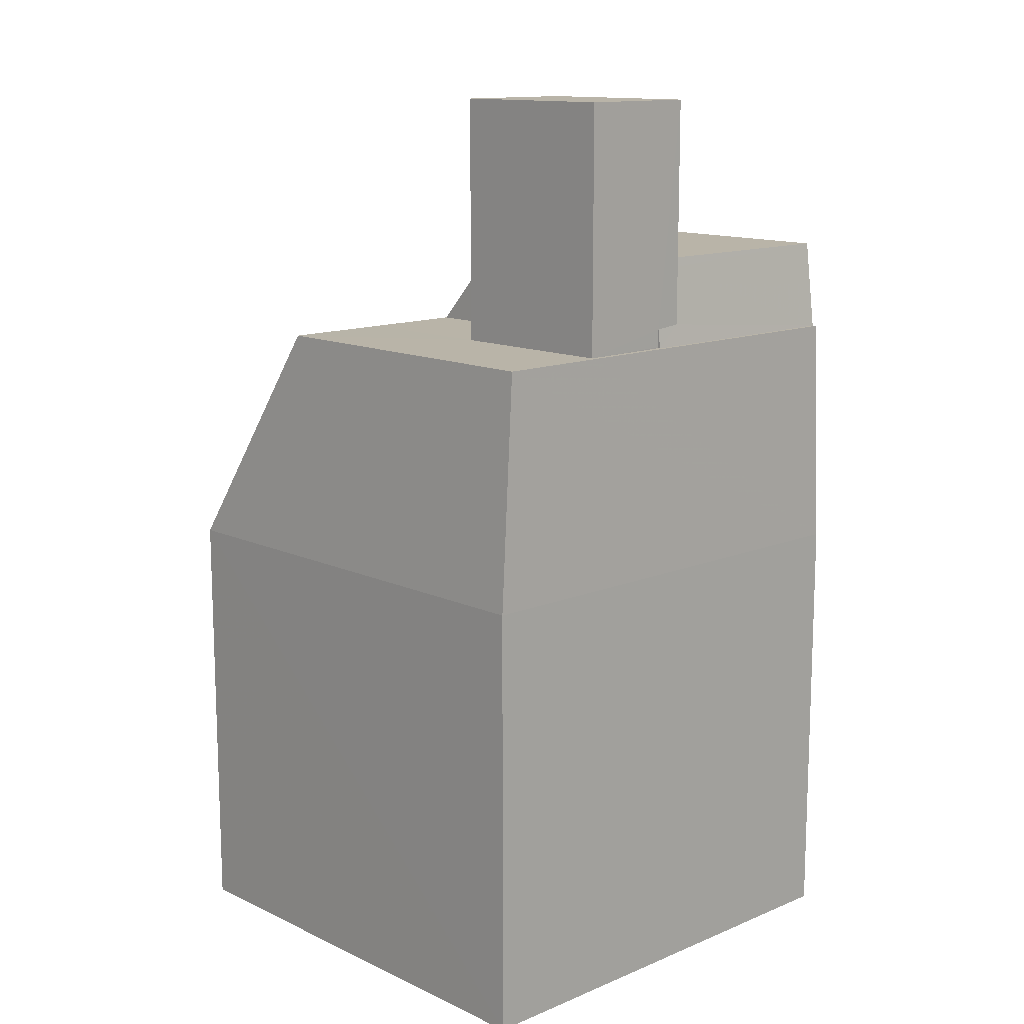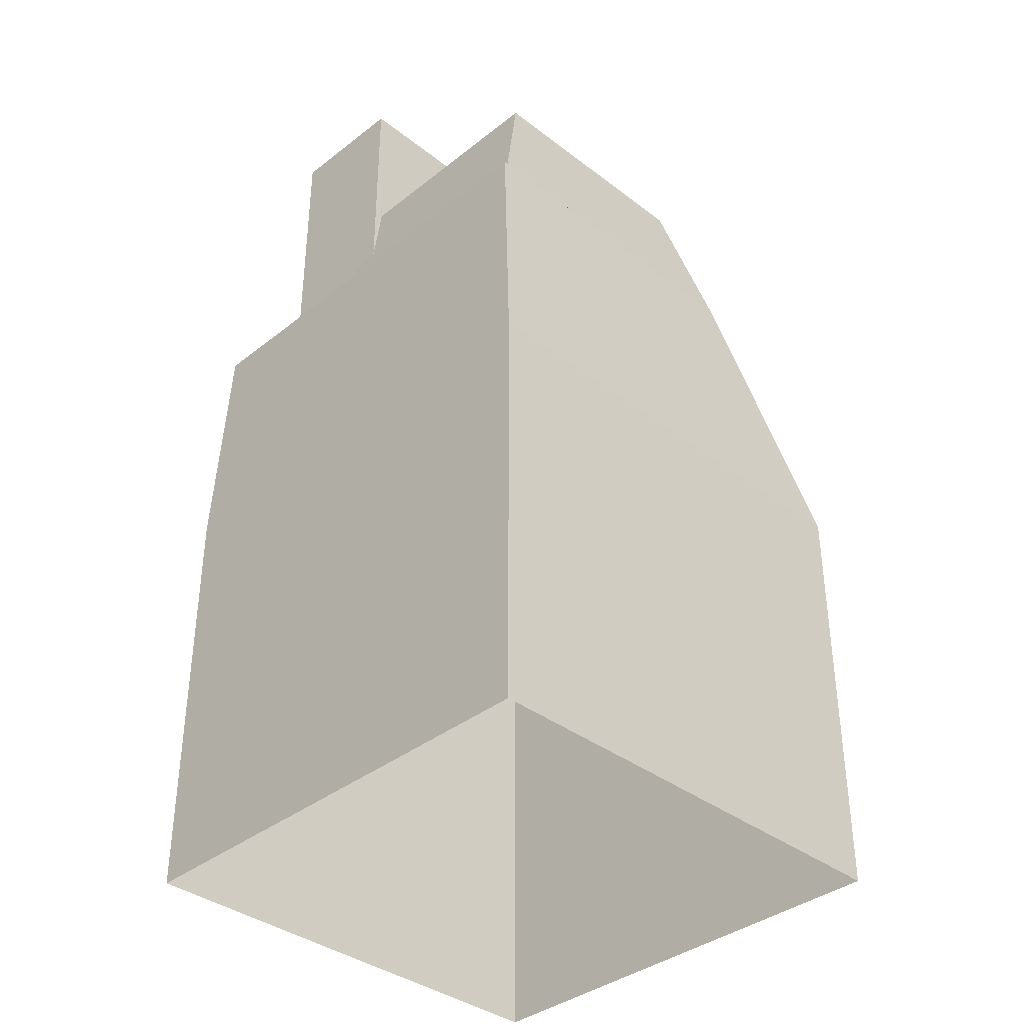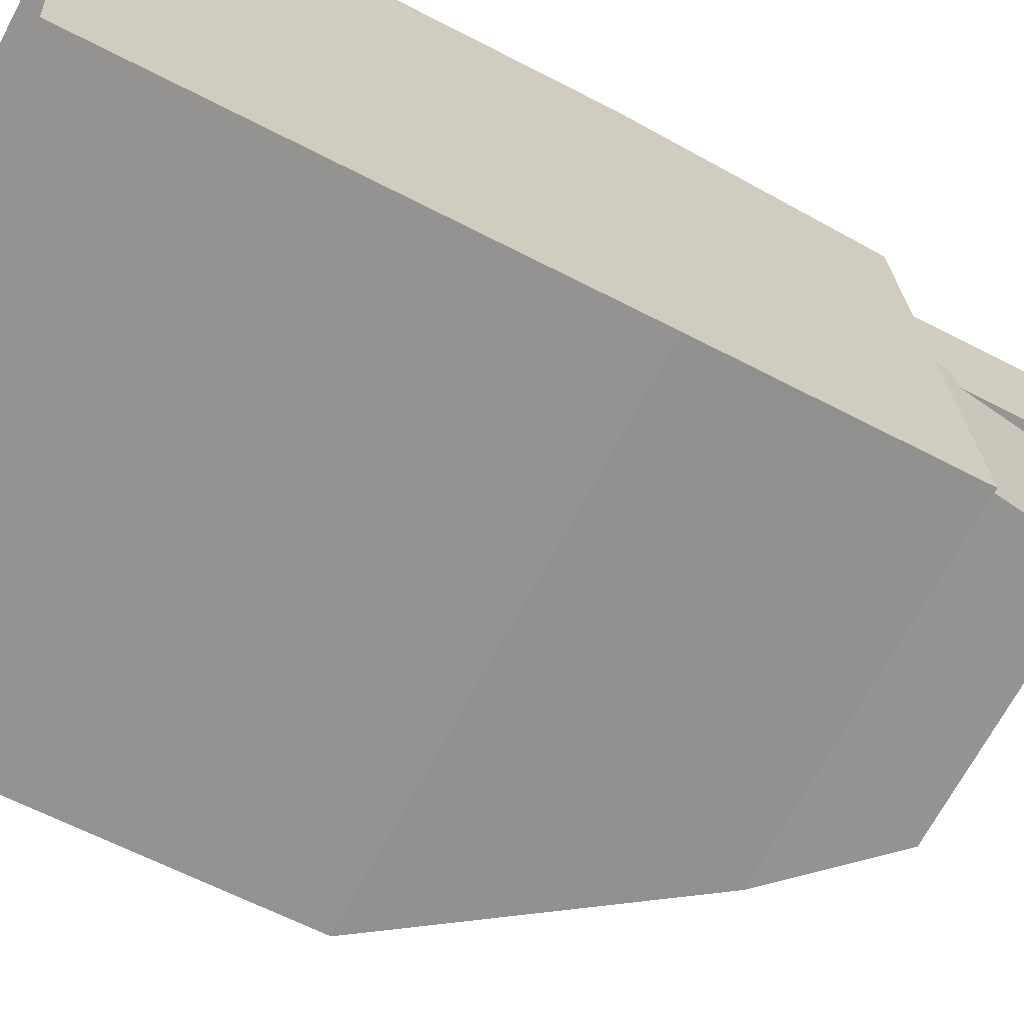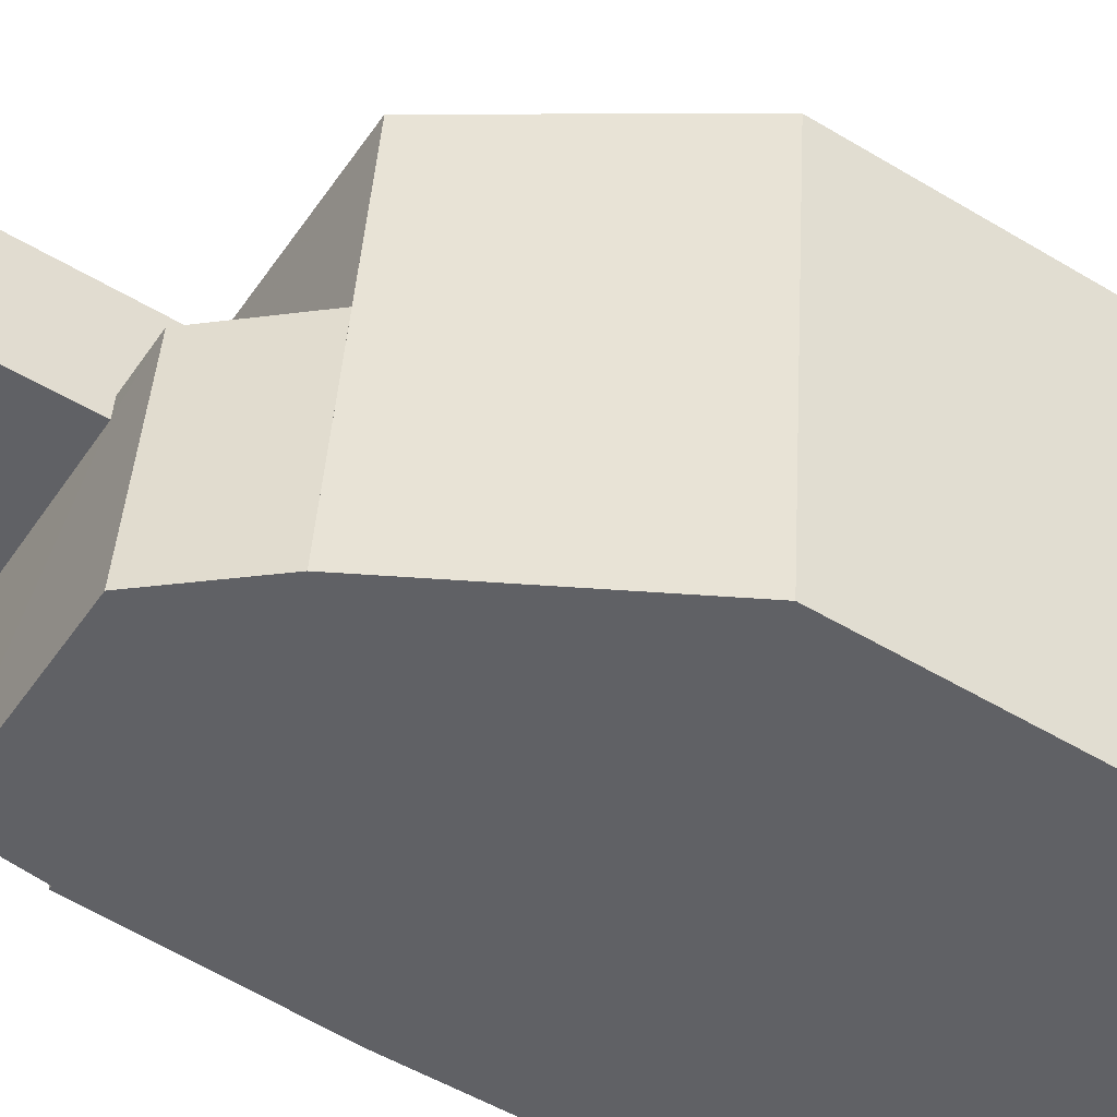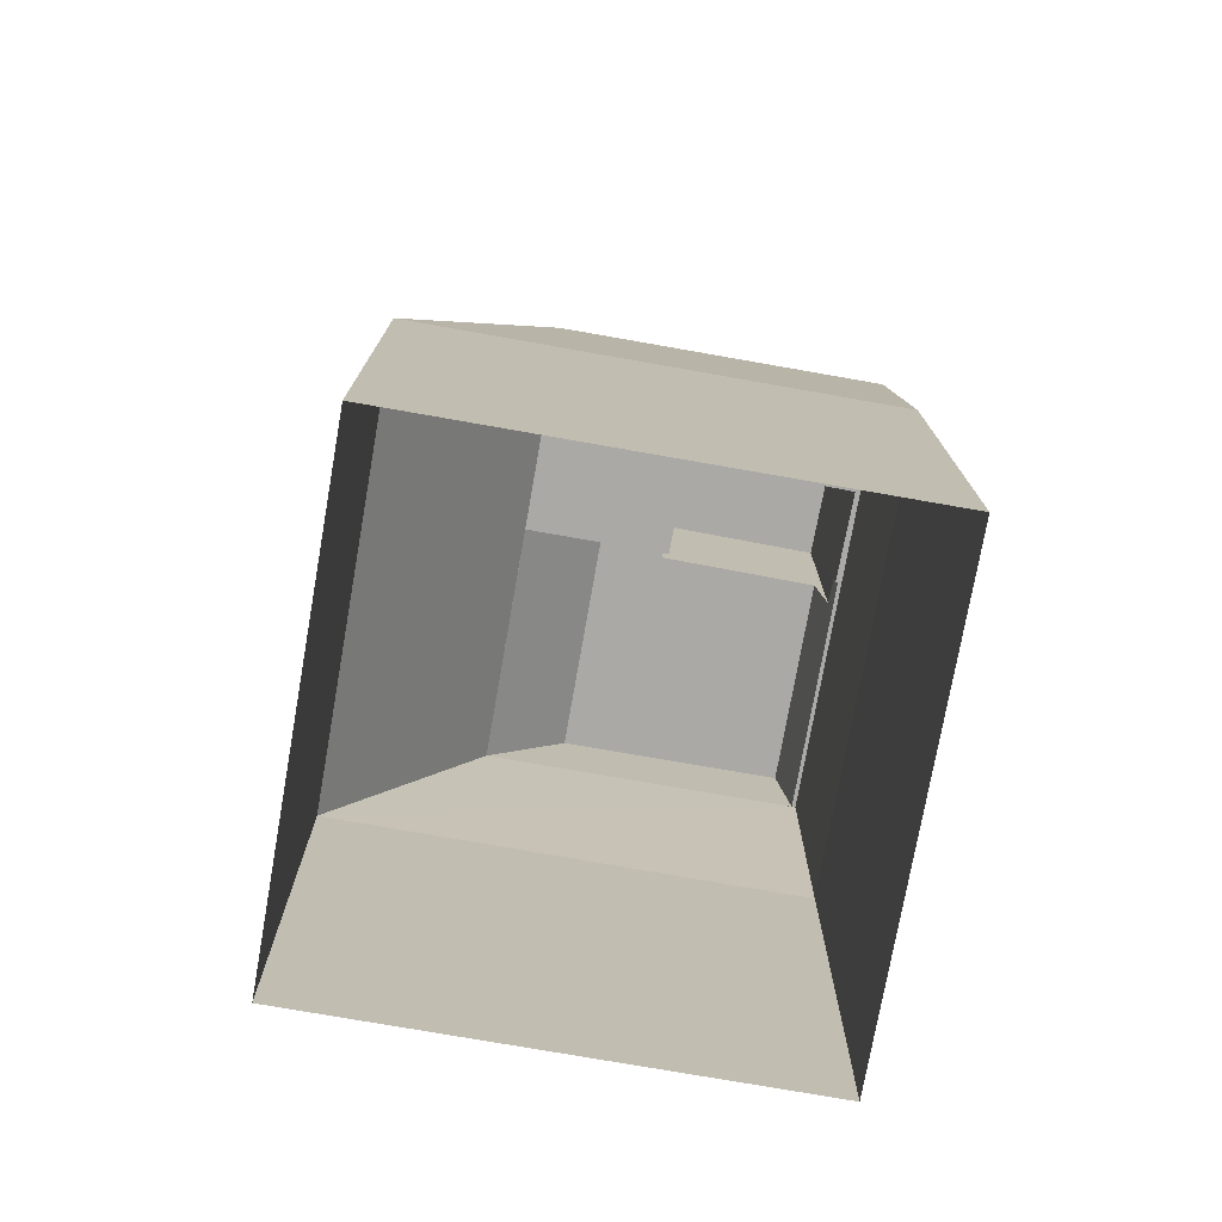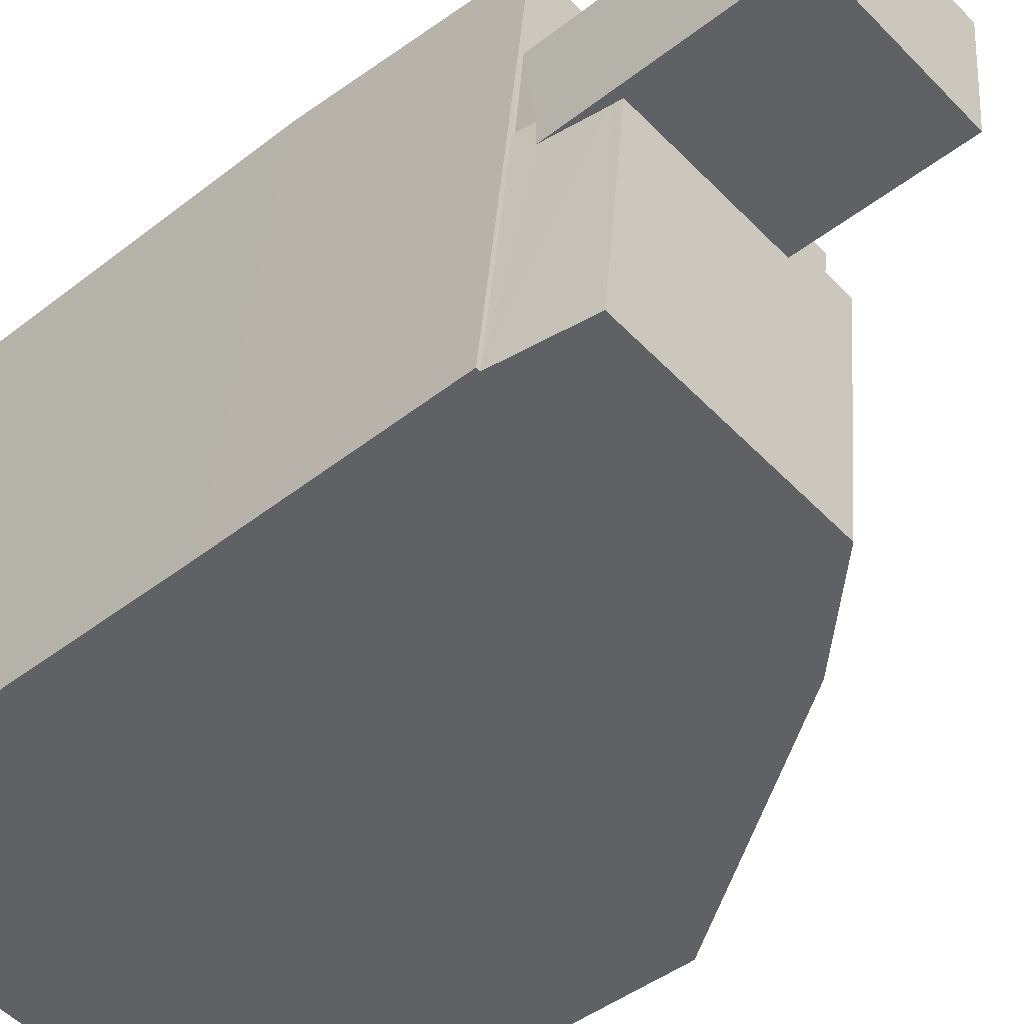
<metadata>
{"format":"obj","ext":"obj","renderer":"f3d","projection":"perspective","resolution":1024,"background":"white","views":[{"elev":13.1,"azim":-139.8,"up":"+Z"},{"elev":-37.2,"azim":-50.9,"up":"+Z"},{"elev":-60.9,"azim":-118.2,"up":"+Y"},{"elev":-53.5,"azim":57.5,"up":"+Y"},{"elev":-75.3,"azim":163.6,"up":"+Z"},{"elev":-43.8,"azim":-47.4,"up":"+Y"}]}
</metadata>
<code>
v -7134 -3.775e+04 12.73
v -7146 -3.775e+04 12.73
v -7146 -3.775e+04 2.414
v -7134 -3.775e+04 2.41
v -7144 -3.774e+04 12.73
v -7144 -3.774e+04 2.415
v -7133 -3.774e+04 12.73
v -7133 -3.774e+04 2.411
v -7138 -3.775e+04 18.3
v -7146 -3.775e+04 18.3
v -7145 -3.774e+04 18.3
v -7144 -3.774e+04 18.3
v -7137 -3.774e+04 18.3
v -7140 -3.775e+04 20.4
v -7145 -3.775e+04 20.4
v -7145 -3.775e+04 18.3
v -7141 -3.775e+04 18.3
v -7139 -3.775e+04 20.4
v -7137 -3.775e+04 18.3
v -7141 -3.775e+04 19.82
v -7145 -3.775e+04 18.3
v -7145 -3.775e+04 18.3
v -7145 -3.775e+04 18.32
v -7141 -3.775e+04 20.4
v -7145 -3.775e+04 18.75
v -7140 -3.774e+04 18.3
v -7140 -3.774e+04 24.14
v -7141 -3.775e+04 24.14
v -7141 -3.775e+04 20.4
v -7145 -3.775e+04 18.82
v -7145 -3.775e+04 20.17
v -7145 -3.775e+04 24.15
v -7145 -3.775e+04 20.4
v -7144 -3.774e+04 18.3
v -7144 -3.774e+04 24.15
v -7137 -3.774e+04 18.3
f 6 8 4
f 3 6 4
f 1 2 3
f 4 1 3
f 2 5 6
f 3 2 6
f 7 8 6
f 5 7 6
f 1 4 8
f 7 1 8
f 1 9 10
f 2 1 10
f 2 11 12
f 2 10 11
f 5 2 12
f 12 13 5
f 5 13 7
f 14 15 9
f 16 9 15
f 17 18 19
f 17 20 18
f 21 22 23
f 20 24 18
f 25 23 22
f 17 26 20
f 26 27 24
f 24 28 29
f 24 27 28
f 20 26 24
f 30 31 32
f 33 28 32
f 33 29 28
f 31 33 32
f 21 23 34
f 30 32 25
f 34 23 25
f 34 25 35
f 25 32 35
f 27 26 34
f 35 27 34
f 1 7 9
f 7 36 9
f 7 13 36
f 34 12 11
f 26 13 12
f 36 13 26
f 12 34 26
f 9 16 10
f 11 10 22
f 34 11 22
f 21 34 22
f 22 10 16
f 17 19 26
f 26 19 36
f 19 9 36
f 9 19 14
f 19 18 14
f 30 16 31
f 25 22 30
f 22 16 30
f 15 33 31
f 16 15 31
f 18 24 29
f 18 29 14
f 29 15 14
f 29 33 15
f 35 28 27
f 35 32 28

</code>
